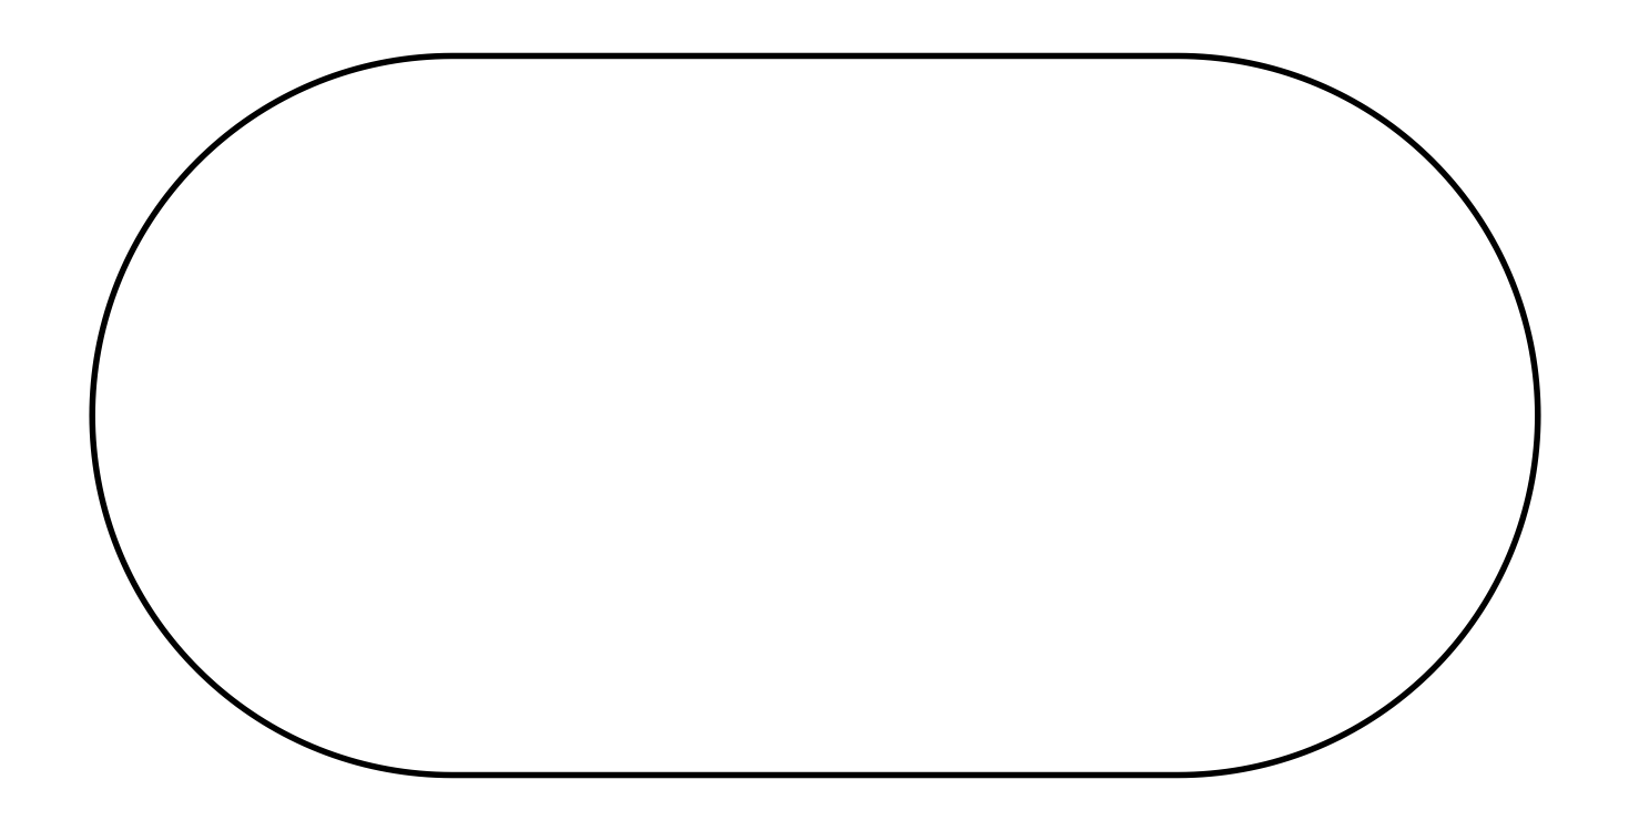
<metadata>
{"format":"dxf","ext":"dxf","renderer":"ezdxf+matplotlib","layout":"modelspace","background":"white","min_lineweight":24,"dpi":150}
</metadata>
<code>
0
SECTION
2
ENTITIES
0
POLYLINE
8
FOREGROUND
66
     1
40
0.01
41
0.01
70
     1
0
VERTEX
8
FOREGROUND
10
1.83
20
0.05
0
VERTEX
8
FOREGROUND
10
1.844
20
0.05016
0
VERTEX
8
FOREGROUND
10
1.857
20
0.05063
0
VERTEX
8
FOREGROUND
10
1.87
20
0.05139
0
VERTEX
8
FOREGROUND
10
1.884
20
0.05245
0
VERTEX
8
FOREGROUND
10
1.897
20
0.0538
0
VERTEX
8
FOREGROUND
10
1.91
20
0.05544
0
VERTEX
8
FOREGROUND
10
1.923
20
0.05737
0
VERTEX
8
FOREGROUND
10
1.936
20
0.05957
0
VERTEX
8
FOREGROUND
10
1.949
20
0.06206
0
VERTEX
8
FOREGROUND
10
1.962
20
0.06482
0
VERTEX
8
FOREGROUND
10
1.974
20
0.06786
0
VERTEX
8
FOREGROUND
10
1.987
20
0.07117
0
VERTEX
8
FOREGROUND
10
1.999
20
0.07474
0
VERTEX
8
FOREGROUND
10
2.012
20
0.07857
0
VERTEX
8
FOREGROUND
10
2.024
20
0.08267
0
VERTEX
8
FOREGROUND
10
2.036
20
0.08702
0
VERTEX
8
FOREGROUND
10
2.048
20
0.09162
0
VERTEX
8
FOREGROUND
10
2.06
20
0.09648
0
VERTEX
8
FOREGROUND
10
2.071
20
0.1016
0
VERTEX
8
FOREGROUND
10
2.083
20
0.1069
0
VERTEX
8
FOREGROUND
10
2.094
20
0.1125
0
VERTEX
8
FOREGROUND
10
2.106
20
0.1183
0
VERTEX
8
FOREGROUND
10
2.117
20
0.1244
0
VERTEX
8
FOREGROUND
10
2.128
20
0.1307
0
VERTEX
8
FOREGROUND
10
2.139
20
0.1372
0
VERTEX
8
FOREGROUND
10
2.149
20
0.1439
0
VERTEX
8
FOREGROUND
10
2.16
20
0.1509
0
VERTEX
8
FOREGROUND
10
2.17
20
0.1581
0
VERTEX
8
FOREGROUND
10
2.18
20
0.1654
0
VERTEX
8
FOREGROUND
10
2.19
20
0.173
0
VERTEX
8
FOREGROUND
10
2.2
20
0.1809
0
VERTEX
8
FOREGROUND
10
2.21
20
0.1889
0
VERTEX
8
FOREGROUND
10
2.22
20
0.1971
0
VERTEX
8
FOREGROUND
10
2.229
20
0.2055
0
VERTEX
8
FOREGROUND
10
2.238
20
0.2141
0
VERTEX
8
FOREGROUND
10
2.247
20
0.2229
0
VERTEX
8
FOREGROUND
10
2.256
20
0.2319
0
VERTEX
8
FOREGROUND
10
2.265
20
0.2411
0
VERTEX
8
FOREGROUND
10
2.273
20
0.2504
0
VERTEX
8
FOREGROUND
10
2.281
20
0.26
0
VERTEX
8
FOREGROUND
10
2.289
20
0.2697
0
VERTEX
8
FOREGROUND
10
2.297
20
0.2795
0
VERTEX
8
FOREGROUND
10
2.305
20
0.2896
0
VERTEX
8
FOREGROUND
10
2.312
20
0.2998
0
VERTEX
8
FOREGROUND
10
2.319
20
0.3102
0
VERTEX
8
FOREGROUND
10
2.326
20
0.3207
0
VERTEX
8
FOREGROUND
10
2.333
20
0.3314
0
VERTEX
8
FOREGROUND
10
2.339
20
0.3423
0
VERTEX
8
FOREGROUND
10
2.346
20
0.3533
0
VERTEX
8
FOREGROUND
10
2.352
20
0.3644
0
VERTEX
8
FOREGROUND
10
2.357
20
0.3757
0
VERTEX
8
FOREGROUND
10
2.363
20
0.3871
0
VERTEX
8
FOREGROUND
10
2.368
20
0.3987
0
VERTEX
8
FOREGROUND
10
2.374
20
0.4104
0
VERTEX
8
FOREGROUND
10
2.378
20
0.4222
0
VERTEX
8
FOREGROUND
10
2.383
20
0.4342
0
VERTEX
8
FOREGROUND
10
2.387
20
0.4462
0
VERTEX
8
FOREGROUND
10
2.391
20
0.4584
0
VERTEX
8
FOREGROUND
10
2.395
20
0.4707
0
VERTEX
8
FOREGROUND
10
2.399
20
0.4832
0
VERTEX
8
FOREGROUND
10
2.402
20
0.4957
0
VERTEX
8
FOREGROUND
10
2.405
20
0.5084
0
VERTEX
8
FOREGROUND
10
2.408
20
0.5211
0
VERTEX
8
FOREGROUND
10
2.41
20
0.534
0
VERTEX
8
FOREGROUND
10
2.413
20
0.5469
0
VERTEX
8
FOREGROUND
10
2.415
20
0.5599
0
VERTEX
8
FOREGROUND
10
2.416
20
0.5731
0
VERTEX
8
FOREGROUND
10
2.418
20
0.5863
0
VERTEX
8
FOREGROUND
10
2.419
20
0.5996
0
VERTEX
8
FOREGROUND
10
2.419
20
0.613
0
VERTEX
8
FOREGROUND
10
2.42
20
0.6265
0
VERTEX
8
FOREGROUND
10
2.42
20
0.64
0
VERTEX
8
FOREGROUND
10
2.42
20
0.64
0
VERTEX
8
FOREGROUND
10
2.42
20
0.6535
0
VERTEX
8
FOREGROUND
10
2.419
20
0.667
0
VERTEX
8
FOREGROUND
10
2.419
20
0.6804
0
VERTEX
8
FOREGROUND
10
2.418
20
0.6937
0
VERTEX
8
FOREGROUND
10
2.416
20
0.7069
0
VERTEX
8
FOREGROUND
10
2.415
20
0.7201
0
VERTEX
8
FOREGROUND
10
2.413
20
0.7331
0
VERTEX
8
FOREGROUND
10
2.41
20
0.7461
0
VERTEX
8
FOREGROUND
10
2.408
20
0.7589
0
VERTEX
8
FOREGROUND
10
2.405
20
0.7717
0
VERTEX
8
FOREGROUND
10
2.402
20
0.7843
0
VERTEX
8
FOREGROUND
10
2.399
20
0.7968
0
VERTEX
8
FOREGROUND
10
2.395
20
0.8093
0
VERTEX
8
FOREGROUND
10
2.391
20
0.8216
0
VERTEX
8
FOREGROUND
10
2.387
20
0.8338
0
VERTEX
8
FOREGROUND
10
2.383
20
0.8459
0
VERTEX
8
FOREGROUND
10
2.378
20
0.8578
0
VERTEX
8
FOREGROUND
10
2.374
20
0.8696
0
VERTEX
8
FOREGROUND
10
2.368
20
0.8813
0
VERTEX
8
FOREGROUND
10
2.363
20
0.8929
0
VERTEX
8
FOREGROUND
10
2.357
20
0.9043
0
VERTEX
8
FOREGROUND
10
2.352
20
0.9156
0
VERTEX
8
FOREGROUND
10
2.346
20
0.9268
0
VERTEX
8
FOREGROUND
10
2.339
20
0.9378
0
VERTEX
8
FOREGROUND
10
2.333
20
0.9486
0
VERTEX
8
FOREGROUND
10
2.326
20
0.9593
0
VERTEX
8
FOREGROUND
10
2.319
20
0.9698
0
VERTEX
8
FOREGROUND
10
2.312
20
0.9802
0
VERTEX
8
FOREGROUND
10
2.305
20
0.9904
0
VERTEX
8
FOREGROUND
10
2.297
20
1
0
VERTEX
8
FOREGROUND
10
2.289
20
1.01
0
VERTEX
8
FOREGROUND
10
2.281
20
1.02
0
VERTEX
8
FOREGROUND
10
2.273
20
1.03
0
VERTEX
8
FOREGROUND
10
2.264
20
1.039
0
VERTEX
8
FOREGROUND
10
2.256
20
1.048
0
VERTEX
8
FOREGROUND
10
2.247
20
1.057
0
VERTEX
8
FOREGROUND
10
2.238
20
1.066
0
VERTEX
8
FOREGROUND
10
2.229
20
1.075
0
VERTEX
8
FOREGROUND
10
2.22
20
1.083
0
VERTEX
8
FOREGROUND
10
2.21
20
1.091
0
VERTEX
8
FOREGROUND
10
2.2
20
1.099
0
VERTEX
8
FOREGROUND
10
2.19
20
1.107
0
VERTEX
8
FOREGROUND
10
2.18
20
1.115
0
VERTEX
8
FOREGROUND
10
2.17
20
1.122
0
VERTEX
8
FOREGROUND
10
2.16
20
1.129
0
VERTEX
8
FOREGROUND
10
2.149
20
1.136
0
VERTEX
8
FOREGROUND
10
2.139
20
1.143
0
VERTEX
8
FOREGROUND
10
2.128
20
1.149
0
VERTEX
8
FOREGROUND
10
2.117
20
1.156
0
VERTEX
8
FOREGROUND
10
2.106
20
1.162
0
VERTEX
8
FOREGROUND
10
2.094
20
1.168
0
VERTEX
8
FOREGROUND
10
2.083
20
1.173
0
VERTEX
8
FOREGROUND
10
2.071
20
1.178
0
VERTEX
8
FOREGROUND
10
2.06
20
1.184
0
VERTEX
8
FOREGROUND
10
2.048
20
1.188
0
VERTEX
8
FOREGROUND
10
2.036
20
1.193
0
VERTEX
8
FOREGROUND
10
2.024
20
1.197
0
VERTEX
8
FOREGROUND
10
2.011
20
1.201
0
VERTEX
8
FOREGROUND
10
1.999
20
1.205
0
VERTEX
8
FOREGROUND
10
1.987
20
1.209
0
VERTEX
8
FOREGROUND
10
1.974
20
1.212
0
VERTEX
8
FOREGROUND
10
1.962
20
1.215
0
VERTEX
8
FOREGROUND
10
1.949
20
1.218
0
VERTEX
8
FOREGROUND
10
1.936
20
1.22
0
VERTEX
8
FOREGROUND
10
1.923
20
1.223
0
VERTEX
8
FOREGROUND
10
1.91
20
1.225
0
VERTEX
8
FOREGROUND
10
1.897
20
1.226
0
VERTEX
8
FOREGROUND
10
1.884
20
1.228
0
VERTEX
8
FOREGROUND
10
1.87
20
1.229
0
VERTEX
8
FOREGROUND
10
1.857
20
1.229
0
VERTEX
8
FOREGROUND
10
1.843
20
1.23
0
VERTEX
8
FOREGROUND
10
1.83
20
1.23
0
VERTEX
8
FOREGROUND
10
0.6399
20
1.23
0
VERTEX
8
FOREGROUND
10
0.6264
20
1.23
0
VERTEX
8
FOREGROUND
10
0.6129
20
1.229
0
VERTEX
8
FOREGROUND
10
0.5995
20
1.229
0
VERTEX
8
FOREGROUND
10
0.5862
20
1.228
0
VERTEX
8
FOREGROUND
10
0.573
20
1.226
0
VERTEX
8
FOREGROUND
10
0.5598
20
1.225
0
VERTEX
8
FOREGROUND
10
0.5468
20
1.223
0
VERTEX
8
FOREGROUND
10
0.5339
20
1.22
0
VERTEX
8
FOREGROUND
10
0.521
20
1.218
0
VERTEX
8
FOREGROUND
10
0.5083
20
1.215
0
VERTEX
8
FOREGROUND
10
0.4956
20
1.212
0
VERTEX
8
FOREGROUND
10
0.4831
20
1.209
0
VERTEX
8
FOREGROUND
10
0.4707
20
1.205
0
VERTEX
8
FOREGROUND
10
0.4583
20
1.201
0
VERTEX
8
FOREGROUND
10
0.4462
20
1.197
0
VERTEX
8
FOREGROUND
10
0.4341
20
1.193
0
VERTEX
8
FOREGROUND
10
0.4221
20
1.188
0
VERTEX
8
FOREGROUND
10
0.4103
20
1.183
0
VERTEX
8
FOREGROUND
10
0.3986
20
1.178
0
VERTEX
8
FOREGROUND
10
0.3871
20
1.173
0
VERTEX
8
FOREGROUND
10
0.3756
20
1.167
0
VERTEX
8
FOREGROUND
10
0.3643
20
1.162
0
VERTEX
8
FOREGROUND
10
0.3532
20
1.156
0
VERTEX
8
FOREGROUND
10
0.3422
20
1.149
0
VERTEX
8
FOREGROUND
10
0.3314
20
1.143
0
VERTEX
8
FOREGROUND
10
0.3207
20
1.136
0
VERTEX
8
FOREGROUND
10
0.3101
20
1.129
0
VERTEX
8
FOREGROUND
10
0.2998
20
1.122
0
VERTEX
8
FOREGROUND
10
0.2895
20
1.115
0
VERTEX
8
FOREGROUND
10
0.2795
20
1.107
0
VERTEX
8
FOREGROUND
10
0.2696
20
1.099
0
VERTEX
8
FOREGROUND
10
0.2599
20
1.091
0
VERTEX
8
FOREGROUND
10
0.2504
20
1.083
0
VERTEX
8
FOREGROUND
10
0.241
20
1.074
0
VERTEX
8
FOREGROUND
10
0.2319
20
1.066
0
VERTEX
8
FOREGROUND
10
0.2229
20
1.057
0
VERTEX
8
FOREGROUND
10
0.2141
20
1.048
0
VERTEX
8
FOREGROUND
10
0.2055
20
1.039
0
VERTEX
8
FOREGROUND
10
0.197
20
1.03
0
VERTEX
8
FOREGROUND
10
0.1888
20
1.02
0
VERTEX
8
FOREGROUND
10
0.1808
20
1.01
0
VERTEX
8
FOREGROUND
10
0.173
20
1
0
VERTEX
8
FOREGROUND
10
0.1654
20
0.9904
0
VERTEX
8
FOREGROUND
10
0.158
20
0.9801
0
VERTEX
8
FOREGROUND
10
0.1509
20
0.9698
0
VERTEX
8
FOREGROUND
10
0.1439
20
0.9592
0
VERTEX
8
FOREGROUND
10
0.1372
20
0.9485
0
VERTEX
8
FOREGROUND
10
0.1306
20
0.9377
0
VERTEX
8
FOREGROUND
10
0.1244
20
0.9267
0
VERTEX
8
FOREGROUND
10
0.1183
20
0.9156
0
VERTEX
8
FOREGROUND
10
0.1125
20
0.9043
0
VERTEX
8
FOREGROUND
10
0.1069
20
0.8928
0
VERTEX
8
FOREGROUND
10
0.1016
20
0.8813
0
VERTEX
8
FOREGROUND
10
0.09646
20
0.8696
0
VERTEX
8
FOREGROUND
10
0.09161
20
0.8578
0
VERTEX
8
FOREGROUND
10
0.08701
20
0.8458
0
VERTEX
8
FOREGROUND
10
0.08266
20
0.8337
0
VERTEX
8
FOREGROUND
10
0.07856
20
0.8215
0
VERTEX
8
FOREGROUND
10
0.07473
20
0.8092
0
VERTEX
8
FOREGROUND
10
0.07116
20
0.7968
0
VERTEX
8
FOREGROUND
10
0.06786
20
0.7843
0
VERTEX
8
FOREGROUND
10
0.06482
20
0.7716
0
VERTEX
8
FOREGROUND
10
0.06206
20
0.7589
0
VERTEX
8
FOREGROUND
10
0.05957
20
0.746
0
VERTEX
8
FOREGROUND
10
0.05736
20
0.7331
0
VERTEX
8
FOREGROUND
10
0.05544
20
0.72
0
VERTEX
8
FOREGROUND
10
0.0538
20
0.7069
0
VERTEX
8
FOREGROUND
10
0.05245
20
0.6937
0
VERTEX
8
FOREGROUND
10
0.05139
20
0.6804
0
VERTEX
8
FOREGROUND
10
0.05063
20
0.667
0
VERTEX
8
FOREGROUND
10
0.05016
20
0.6535
0
VERTEX
8
FOREGROUND
10
0.05
20
0.64
0
VERTEX
8
FOREGROUND
10
0.05
20
0.64
0
VERTEX
8
FOREGROUND
10
0.05016
20
0.6265
0
VERTEX
8
FOREGROUND
10
0.05063
20
0.613
0
VERTEX
8
FOREGROUND
10
0.05139
20
0.5996
0
VERTEX
8
FOREGROUND
10
0.05245
20
0.5863
0
VERTEX
8
FOREGROUND
10
0.0538
20
0.5731
0
VERTEX
8
FOREGROUND
10
0.05544
20
0.5599
0
VERTEX
8
FOREGROUND
10
0.05737
20
0.5469
0
VERTEX
8
FOREGROUND
10
0.05957
20
0.534
0
VERTEX
8
FOREGROUND
10
0.06206
20
0.5211
0
VERTEX
8
FOREGROUND
10
0.06482
20
0.5084
0
VERTEX
8
FOREGROUND
10
0.06786
20
0.4957
0
VERTEX
8
FOREGROUND
10
0.07117
20
0.4832
0
VERTEX
8
FOREGROUND
10
0.07474
20
0.4707
0
VERTEX
8
FOREGROUND
10
0.07857
20
0.4584
0
VERTEX
8
FOREGROUND
10
0.08267
20
0.4462
0
VERTEX
8
FOREGROUND
10
0.08702
20
0.4342
0
VERTEX
8
FOREGROUND
10
0.09162
20
0.4222
0
VERTEX
8
FOREGROUND
10
0.09648
20
0.4104
0
VERTEX
8
FOREGROUND
10
0.1016
20
0.3987
0
VERTEX
8
FOREGROUND
10
0.1069
20
0.3871
0
VERTEX
8
FOREGROUND
10
0.1125
20
0.3757
0
VERTEX
8
FOREGROUND
10
0.1183
20
0.3644
0
VERTEX
8
FOREGROUND
10
0.1244
20
0.3533
0
VERTEX
8
FOREGROUND
10
0.1307
20
0.3423
0
VERTEX
8
FOREGROUND
10
0.1372
20
0.3314
0
VERTEX
8
FOREGROUND
10
0.1439
20
0.3207
0
VERTEX
8
FOREGROUND
10
0.1509
20
0.3102
0
VERTEX
8
FOREGROUND
10
0.1581
20
0.2998
0
VERTEX
8
FOREGROUND
10
0.1654
20
0.2896
0
VERTEX
8
FOREGROUND
10
0.173
20
0.2795
0
VERTEX
8
FOREGROUND
10
0.1809
20
0.2697
0
VERTEX
8
FOREGROUND
10
0.1889
20
0.26
0
VERTEX
8
FOREGROUND
10
0.1971
20
0.2504
0
VERTEX
8
FOREGROUND
10
0.2055
20
0.2411
0
VERTEX
8
FOREGROUND
10
0.2141
20
0.2319
0
VERTEX
8
FOREGROUND
10
0.2229
20
0.2229
0
VERTEX
8
FOREGROUND
10
0.2319
20
0.2141
0
VERTEX
8
FOREGROUND
10
0.2411
20
0.2055
0
VERTEX
8
FOREGROUND
10
0.2504
20
0.1971
0
VERTEX
8
FOREGROUND
10
0.26
20
0.1889
0
VERTEX
8
FOREGROUND
10
0.2697
20
0.1809
0
VERTEX
8
FOREGROUND
10
0.2795
20
0.173
0
VERTEX
8
FOREGROUND
10
0.2896
20
0.1654
0
VERTEX
8
FOREGROUND
10
0.2998
20
0.1581
0
VERTEX
8
FOREGROUND
10
0.3102
20
0.1509
0
VERTEX
8
FOREGROUND
10
0.3207
20
0.1439
0
VERTEX
8
FOREGROUND
10
0.3314
20
0.1372
0
VERTEX
8
FOREGROUND
10
0.3423
20
0.1307
0
VERTEX
8
FOREGROUND
10
0.3533
20
0.1244
0
VERTEX
8
FOREGROUND
10
0.3644
20
0.1183
0
VERTEX
8
FOREGROUND
10
0.3757
20
0.1125
0
VERTEX
8
FOREGROUND
10
0.3871
20
0.1069
0
VERTEX
8
FOREGROUND
10
0.3987
20
0.1016
0
VERTEX
8
FOREGROUND
10
0.4104
20
0.09648
0
VERTEX
8
FOREGROUND
10
0.4222
20
0.09162
0
VERTEX
8
FOREGROUND
10
0.4342
20
0.08702
0
VERTEX
8
FOREGROUND
10
0.4462
20
0.08267
0
VERTEX
8
FOREGROUND
10
0.4584
20
0.07857
0
VERTEX
8
FOREGROUND
10
0.4707
20
0.07474
0
VERTEX
8
FOREGROUND
10
0.4832
20
0.07117
0
VERTEX
8
FOREGROUND
10
0.4957
20
0.06786
0
VERTEX
8
FOREGROUND
10
0.5084
20
0.06482
0
VERTEX
8
FOREGROUND
10
0.5211
20
0.06206
0
VERTEX
8
FOREGROUND
10
0.534
20
0.05957
0
VERTEX
8
FOREGROUND
10
0.5469
20
0.05737
0
VERTEX
8
FOREGROUND
10
0.5599
20
0.05544
0
VERTEX
8
FOREGROUND
10
0.5731
20
0.0538
0
VERTEX
8
FOREGROUND
10
0.5863
20
0.05245
0
VERTEX
8
FOREGROUND
10
0.5996
20
0.05139
0
VERTEX
8
FOREGROUND
10
0.613
20
0.05063
0
VERTEX
8
FOREGROUND
10
0.6265
20
0.05016
0
VERTEX
8
FOREGROUND
10
0.64
20
0.05
0
SEQEND
8
0
0
ENDSEC
0
EOF

</code>
